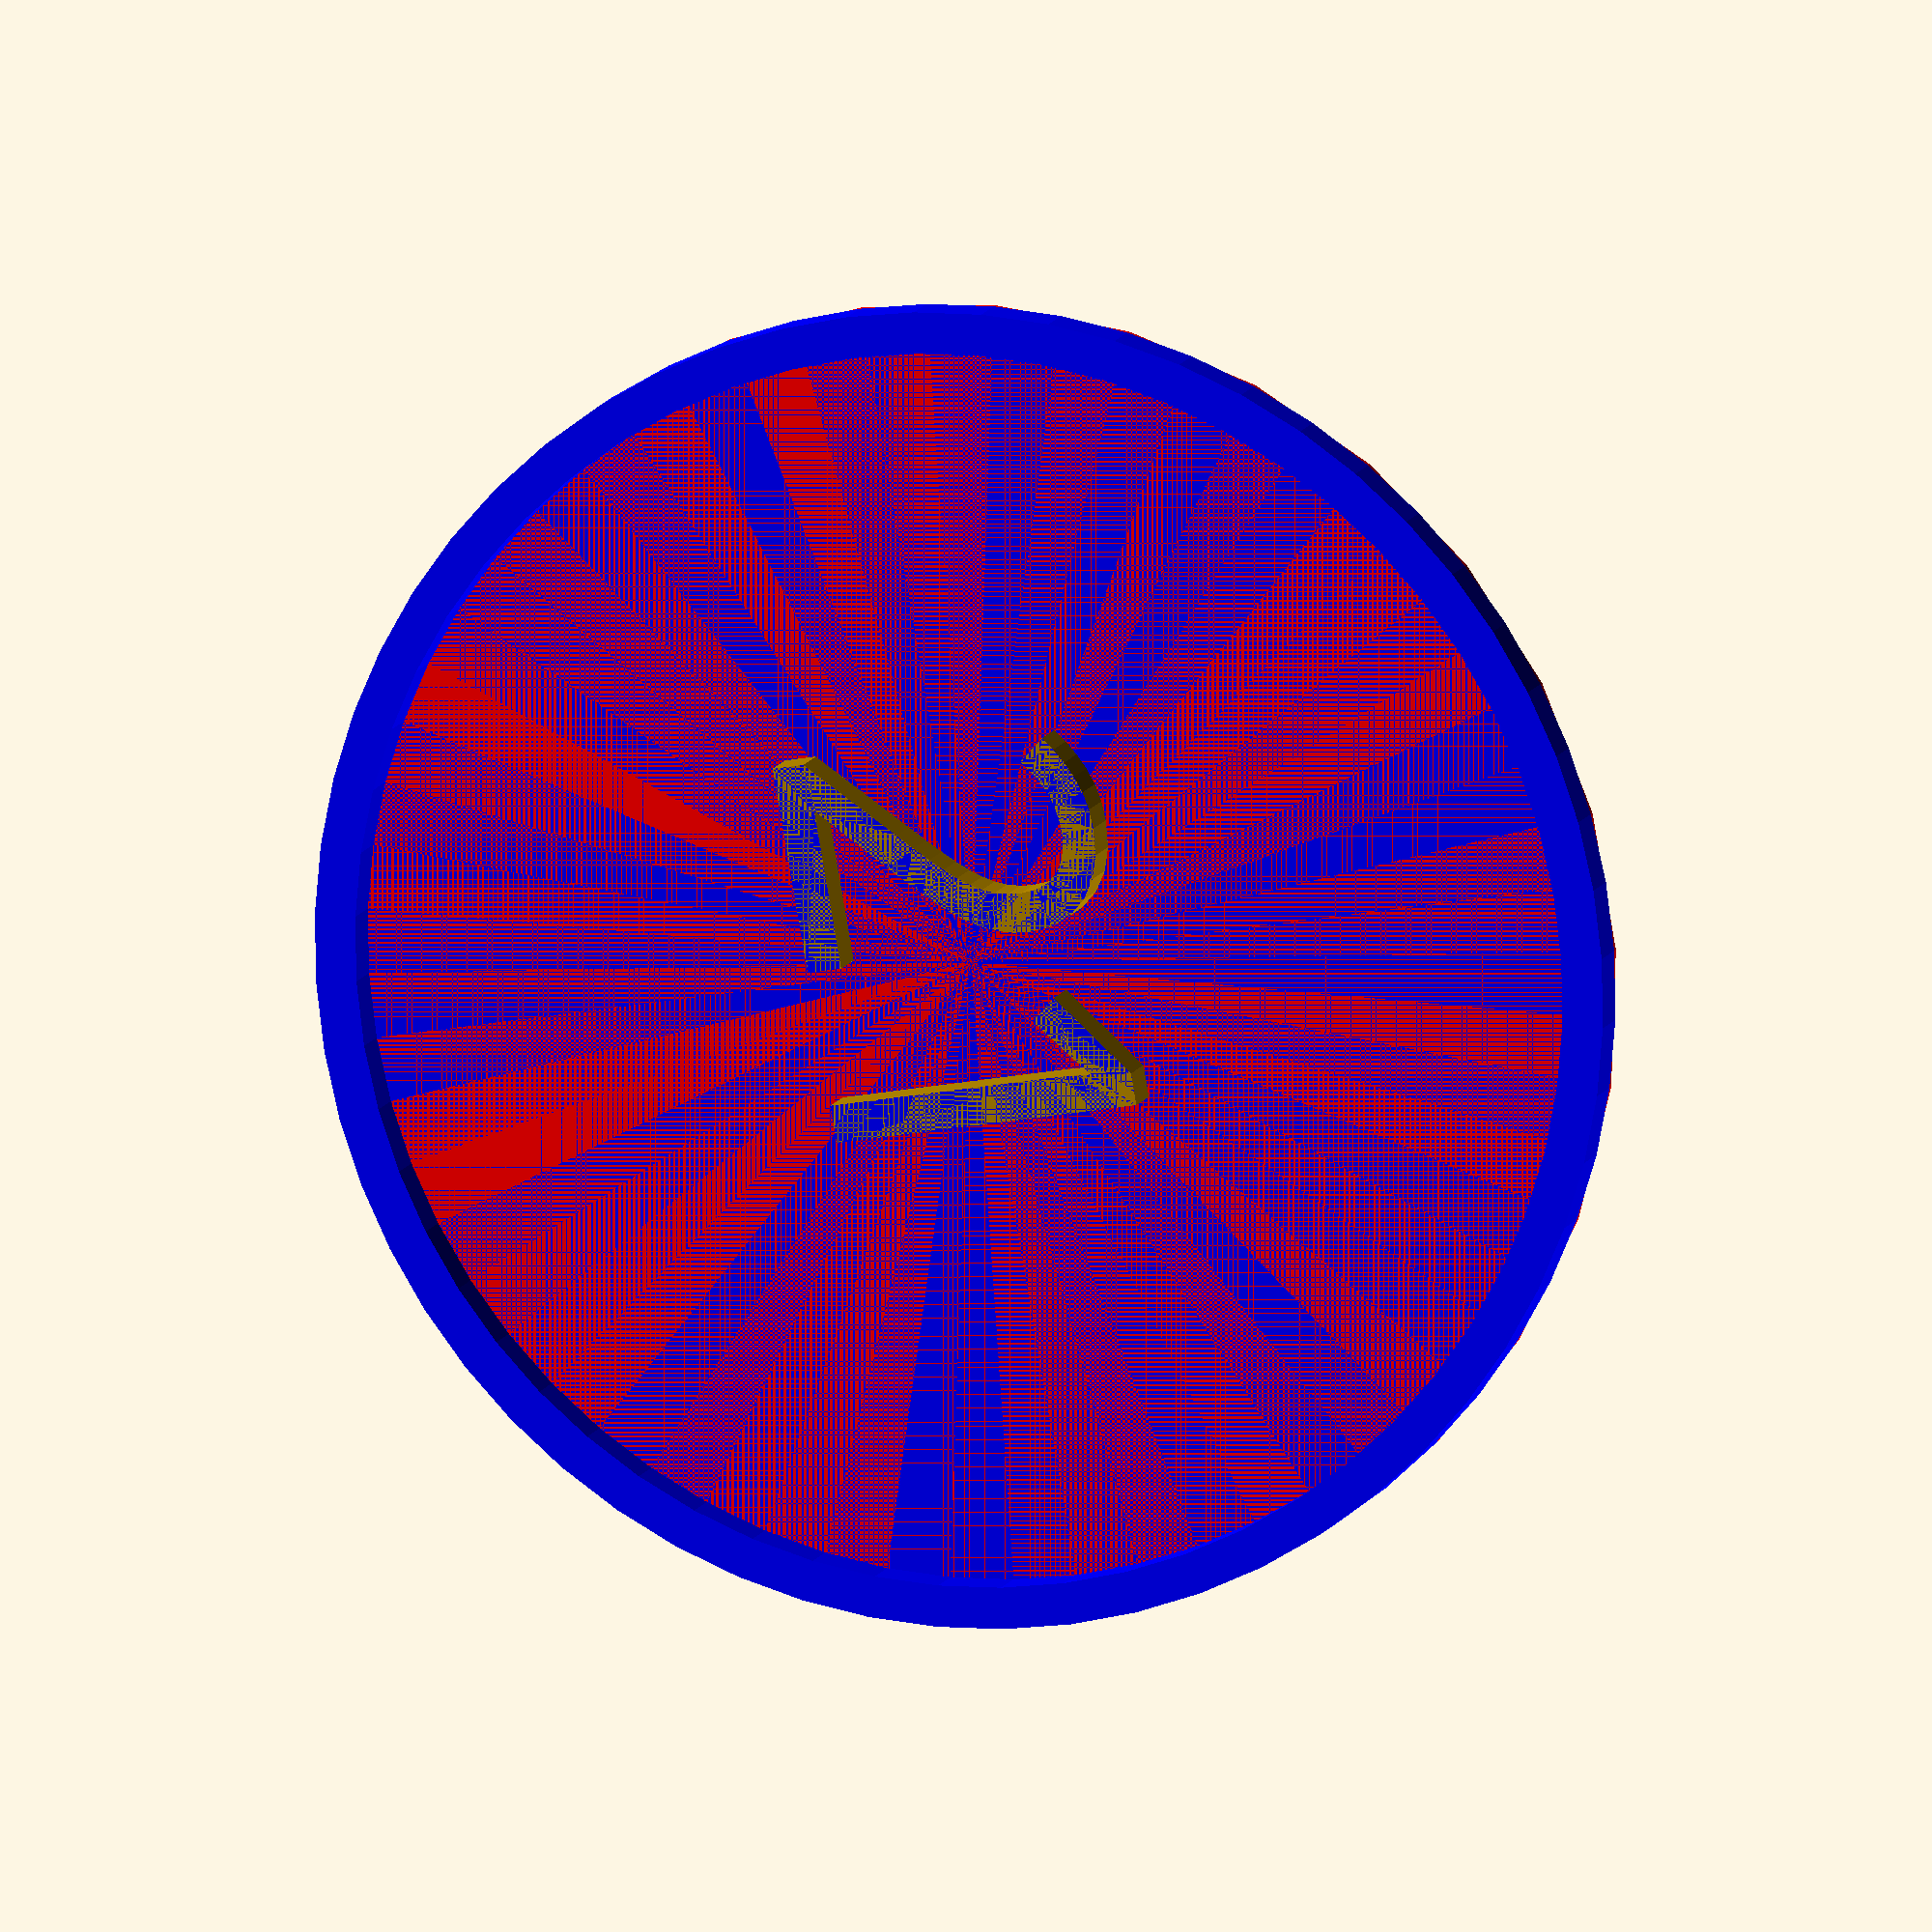
<openscad>
/* [General] */
// printer's layer height, in mm
layer_height = 0.06;

// bas releif depth, in layers
profile_depth_layers = 12;
// center thickness, in layers
base_thickness_layers = 4;

edge_wall_thickness = 0.22 * 3;


/* [Coin Elements - Name] */
name_image = "../0033B Daniel Sou Noir/Name A - Daniel - 20241027.png";
name_pixels = 300;
name_rotate = 335;
name_delta_x = 11;
name_delta_y = 0;
name_scale = 1.905;  // 40/21

/* [Coin Elements - Year] */
year_image = "../0033B Daniel Sou Noir/Year A - 2024 - 20241027.png";
year_pixels = 300;
year_rotate = 305;
year_delta_x = 0;
year_delta_y = -7.2;
year_scale = 1.619;  // 34/21

/* [Coin Elements - Value] */
value_image = "../0033B Daniel Sou Noir/Value A - sou noir - 20241027.png";
value_pixels = 300;
value_rotate = 345;
value_delta_x = -5;
value_delta_y = 2.3;
value_scale = 1.333;  // 28/21

/* [Coin Elements - Scale] */
scale_font_size = 5;
scale_delta_x = 0;
scale_delta_y = 0;


/* [Rendering] */
cylinder_faces = 60;

/* [Testing] */
// coin diamter, for single test
diameter = 21;
//test_sizes = [16, 17, 18, 19, 21, 23, 24, 25, 27, 28, 31, 32, 38, 40];
test_sizes = [16, 18, 21, 23, 25, 28, 31, 34, 38, 40];
tests = "no";  // ["yes", "no"]
// offset tests my this, should be greater than largest test size, in mm
test_offset = 42;
test_coins_per_row = 5;


//  Create coin

// convert from layers to mm
profile_depth = profile_depth_layers * layer_height;
base_thickness = base_thickness_layers * layer_height;

module test_side(
    coin_diameter,
    delta_x = 0,
    delta_y = 0,
    base_thickness = 0.1,
    add_base = true,
    add_rim = true,
    add_name = true,
    add_year = true,
    add_value = true,
    add_scale = true
) {
    master_scale = coin_diameter / diameter;
    name_xy_scale = coin_diameter / name_pixels * name_scale;
    year_xy_scale = coin_diameter / year_pixels * year_scale;
    value_xy_scale = coin_diameter / value_pixels * value_scale;
    z_scale = profile_depth / 100;
    
    // face "base"
    if (add_base) {
        color("red")
        translate(v = [
            coin_diameter / 2 + delta_x,
            coin_diameter / 2 + delta_y,
            0
        ])
        cylinder(h = base_thickness, d = coin_diameter);
    }

    if (add_name) {
        // name profile
        translate(v = [
            coin_diameter / 2 + name_delta_x * master_scale + delta_x,
            coin_diameter / 2 + name_delta_y * master_scale + delta_y,
            base_thickness
        ])
        rotate(a = name_rotate)
        scale(v = [name_xy_scale, name_xy_scale, z_scale])
            surface(file=name_image, center=true);
    }

    if (add_year) {
        translate(v = [
            coin_diameter / 2 + year_delta_x * master_scale + delta_x,
            coin_diameter / 2 + year_delta_y * master_scale + delta_y,
            base_thickness
        ])
        rotate(a = year_rotate)
        scale(v = [year_xy_scale, year_xy_scale, z_scale])
            surface(file=year_image, center=true);
    }

    if (add_value) {
        translate(v = [
            coin_diameter / 2 + value_delta_x * master_scale + delta_x,
            coin_diameter / 2 + value_delta_y * master_scale + delta_y,
            base_thickness
        ])
        rotate(a = value_rotate)
        scale(v = [value_xy_scale, value_xy_scale, z_scale])
            surface(file=value_image, center=true);
    }

    if (add_scale) {
        translate(v = [
            coin_diameter / 2 + scale_delta_x * master_scale + delta_x,
            coin_diameter / 2 + scale_delta_y * master_scale + delta_y,
            base_thickness
        ])
        linear_extrude(height = profile_depth)
        text(
            str(coin_diameter),
            font = "Aldo",
            size = scale_font_size,
            halign = "center",
            valign = "center"
        );
    }

    if (add_rim) {
        // edge wall
        color("blue")
        // translate(v = [coin_diameter / 2 + x, coin_diameter / 2 + y, base_thickness])
        difference() {
            translate(v = [
                coin_diameter / 2 + delta_x,
                coin_diameter / 2 + delta_y,
                base_thickness
            ])
            cylinder(
                h = profile_depth,
                r = coin_diameter / 2,
                $fn=cylinder_faces
            );

            translate(v = [
                coin_diameter / 2 + delta_x,
                coin_diameter / 2 + delta_y,
                base_thickness - 1
            ])
            cylinder(
                h = profile_depth + 2,
                r = coin_diameter / 2 - edge_wall_thickness,
                $fn=cylinder_faces
            );
        }
    }
}


if (tests == "yes") {
    echo("** Running tests! **");

    test_count = len(test_sizes) - 1;
    for (i = [0:test_count]) {
        test_size = test_sizes[i];
        test_intro_str = str(str(i), " : ", str(test_size));
        size_str = str(str(test_size), " mm");

        echo(test_intro_str);

        test_side(
            coin_diameter = test_size,
            delta_x = test_offset * (i % 5),
            delta_y = test_offset * floor(i / 5)
        );
    }

} else {
    test_side(coin_diameter = diameter);
}

</openscad>
<views>
elev=349.1 azim=80.0 roll=15.8 proj=o view=wireframe
</views>
